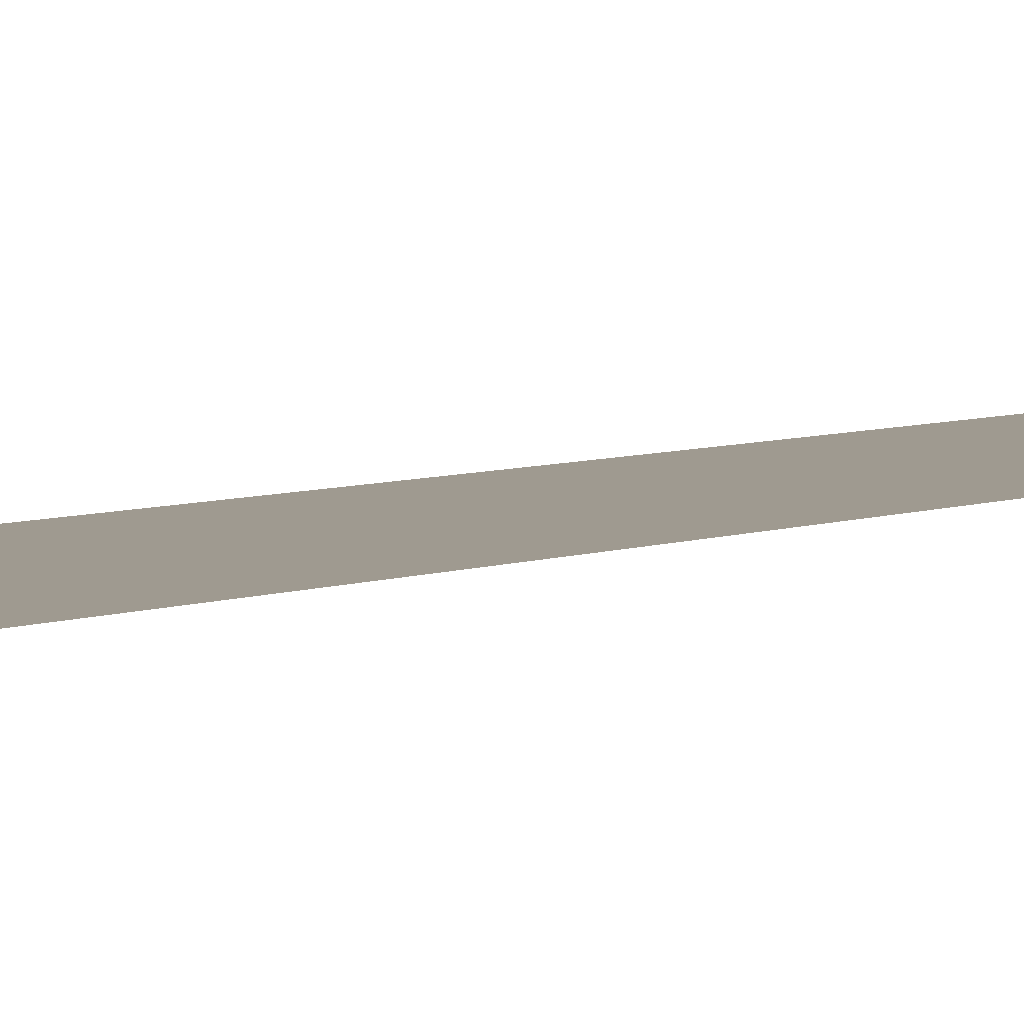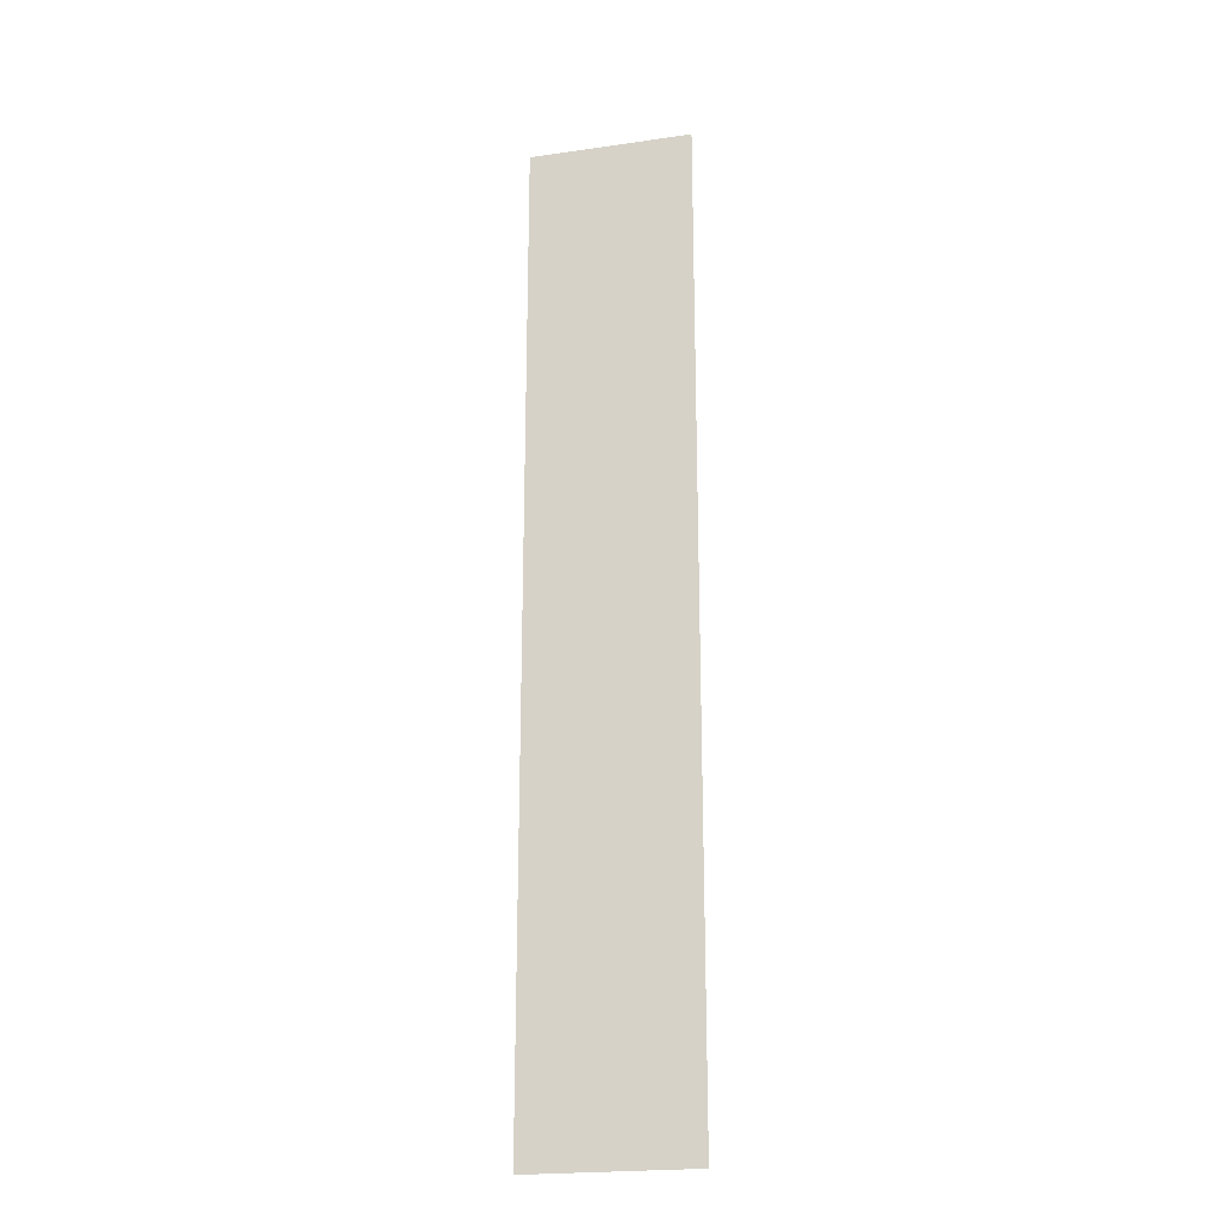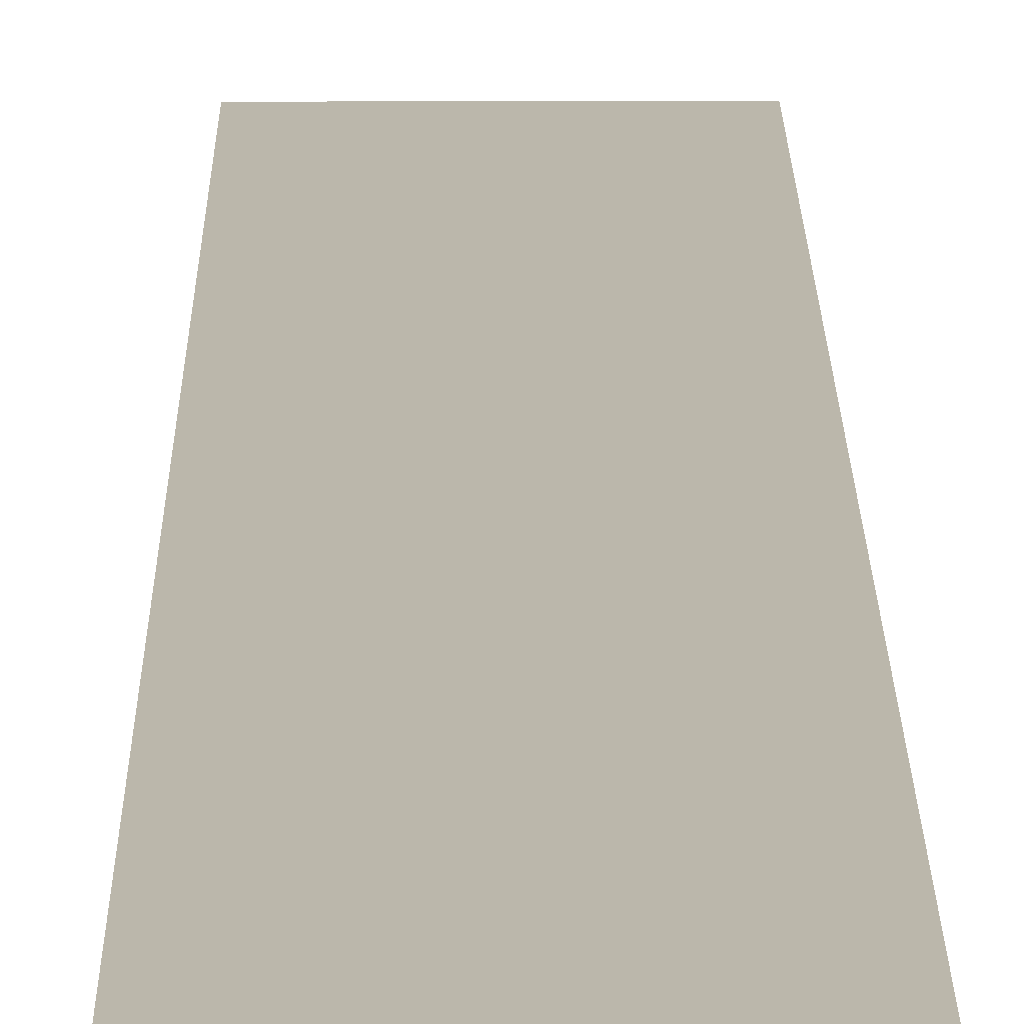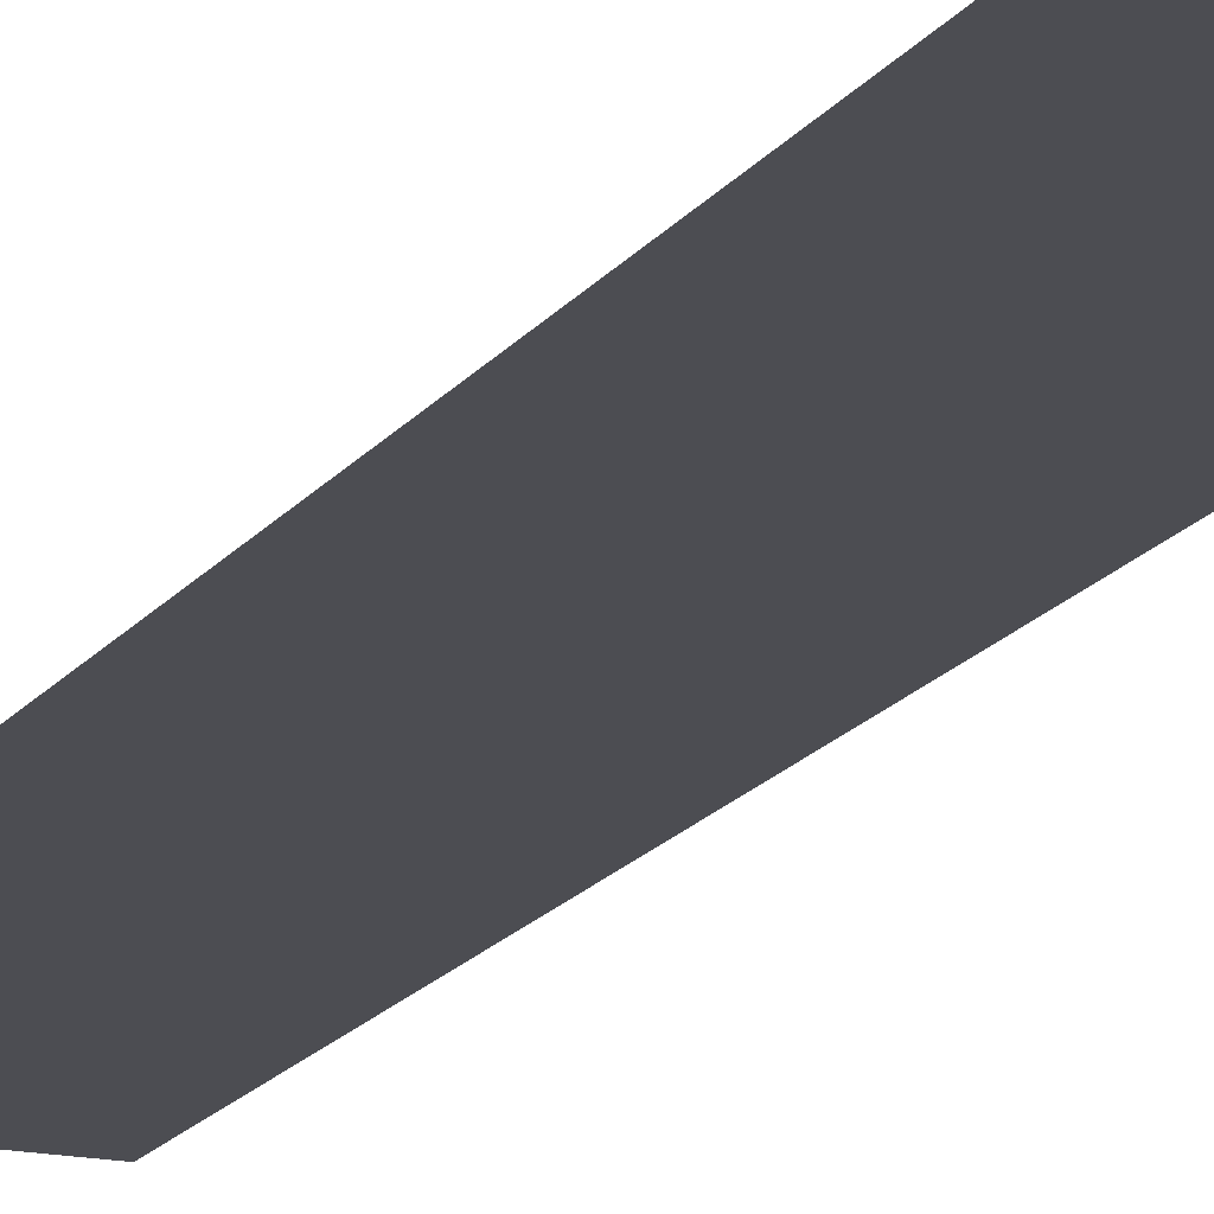
<metadata>
{"format":"obj","ext":"obj","renderer":"f3d","projection":"perspective","resolution":1024,"background":"white","views":[{"elev":3.9,"azim":-149.8,"up":"+Z"},{"elev":-21.9,"azim":14.1,"up":"+Y"},{"elev":14.2,"azim":179.6,"up":"+Z"},{"elev":-16.4,"azim":-23.0,"up":"+Z"}]}
</metadata>
<code>
v -368 -224 0
v -384 -224 0
v -384 -208 0
v -368 -208 0
v -368 -240 0
v -384 -240 0
v -384 -224 0
v -368 -224 0
v -368 -256 0
v -384 -256 0
v -384 -240 0
v -368 -240 0
v -368 -272 0
v -384 -272 0
v -384 -256 0
v -368 -256 0
v -368 -288 0
v -384 -288 0
v -384 -272 0
v -368 -272 0
v -368 -304 0
v -384 -304 0
v -384 -288 0
v -368 -288 0
g Tutorial_Fight_mesh_0009
f 1 2 3 4
f 5 6 7 8
f 9 10 11 12
f 13 14 15 16
f 17 18 19 20
f 21 22 23 24

</code>
